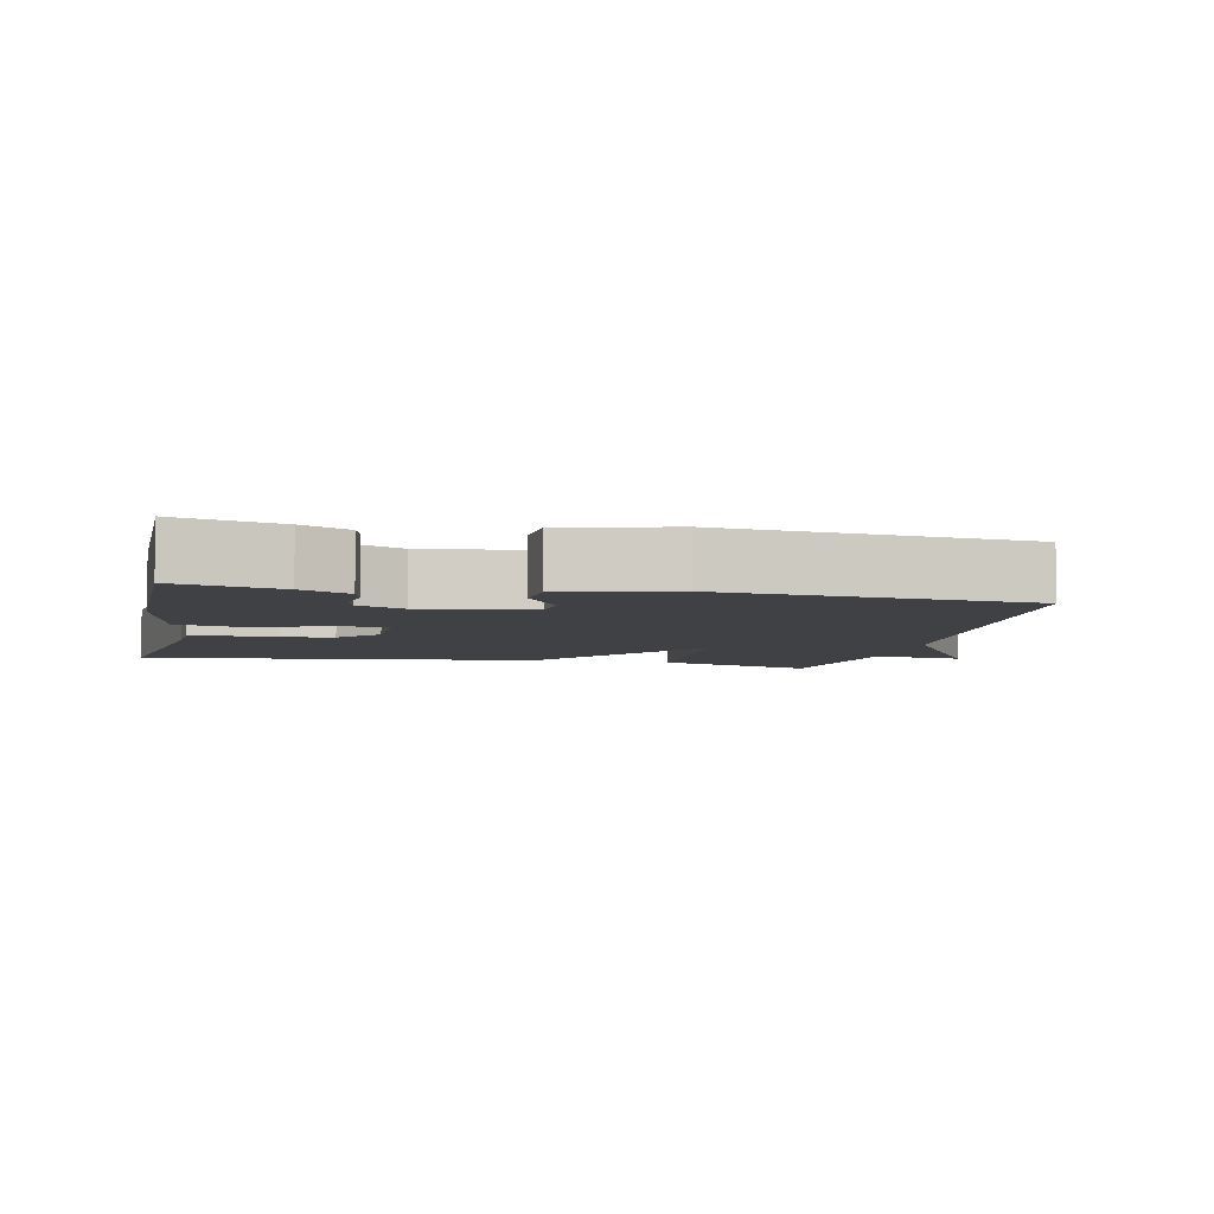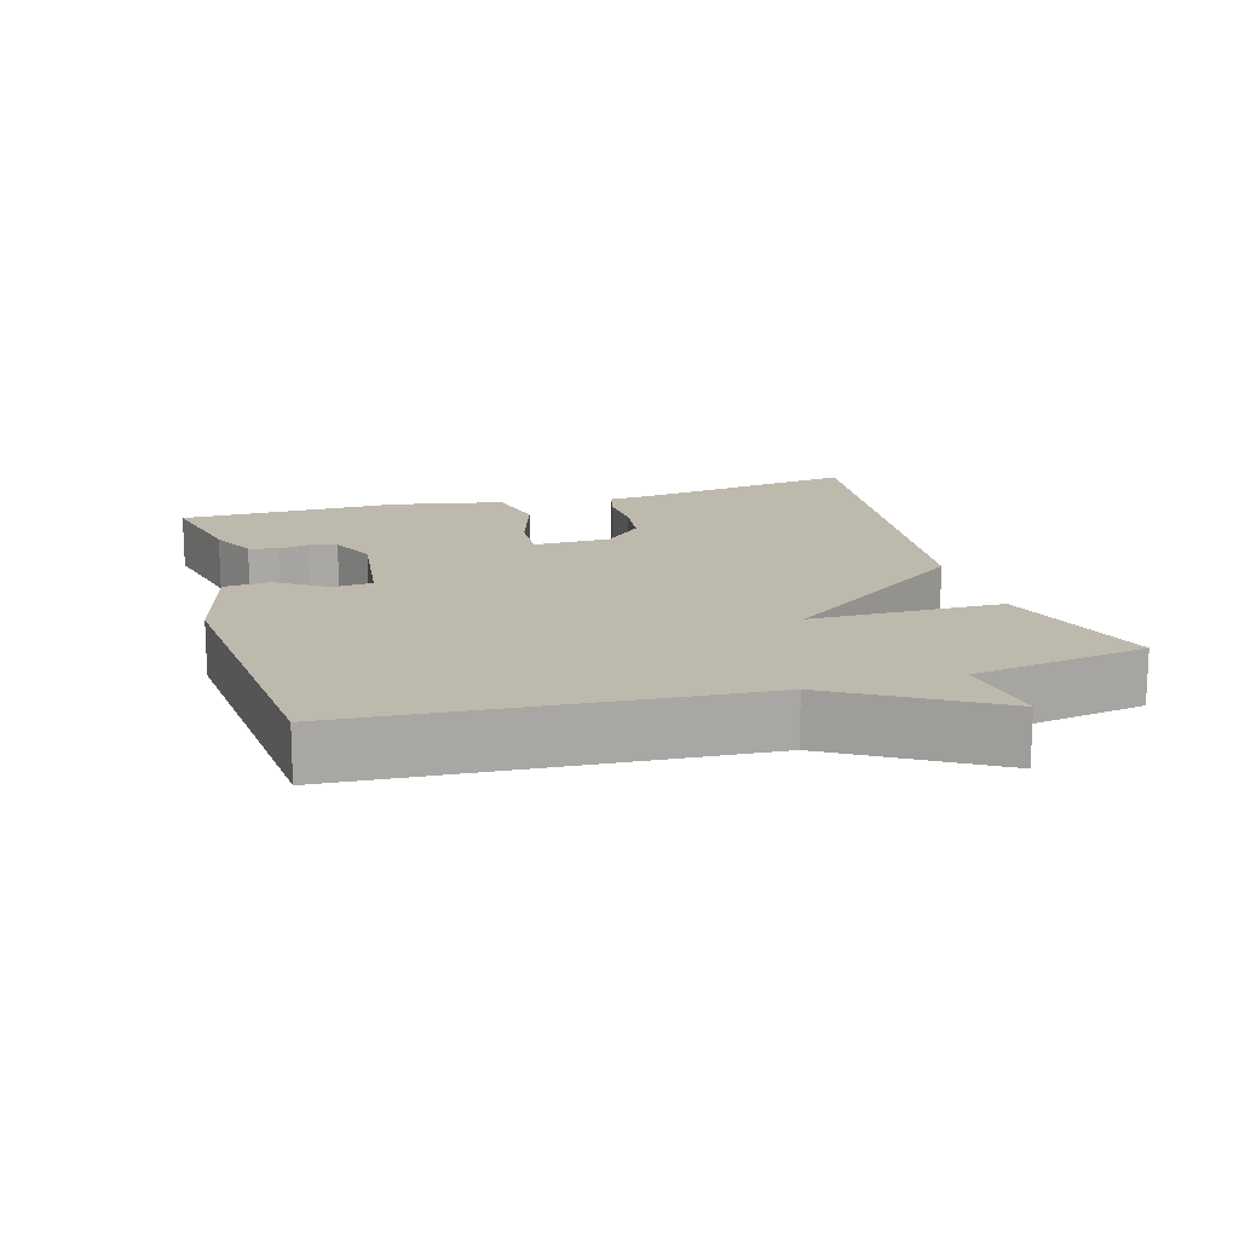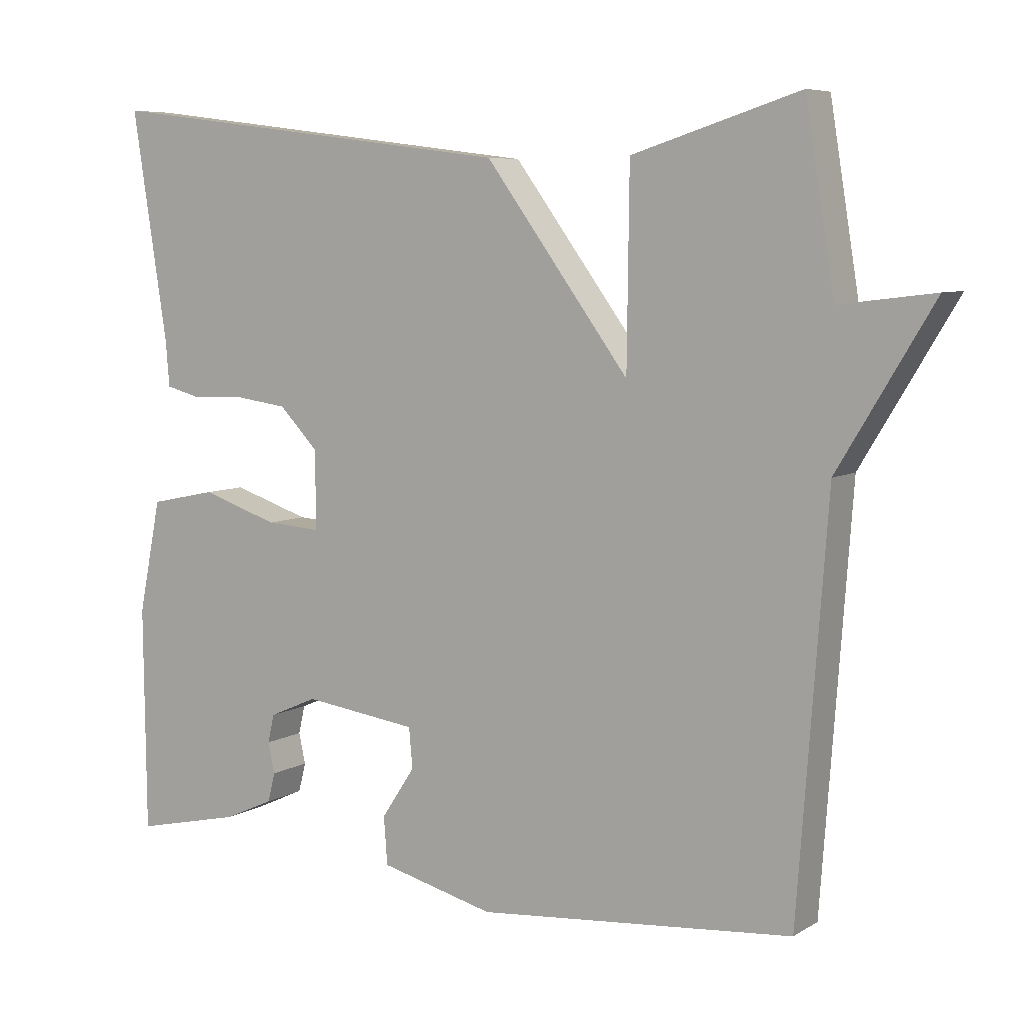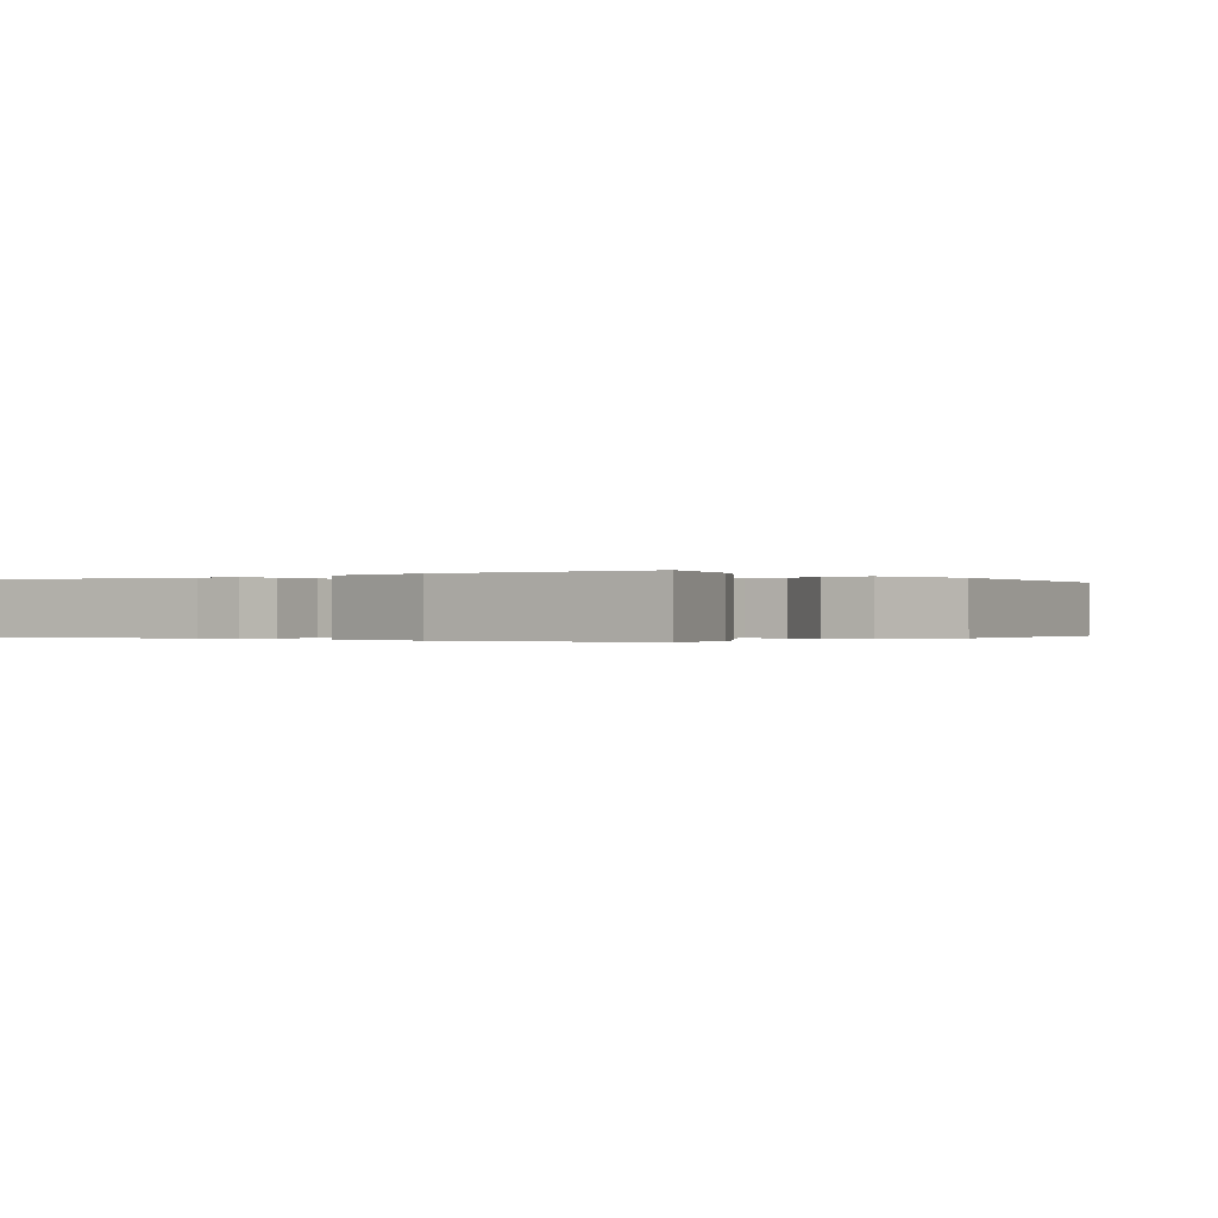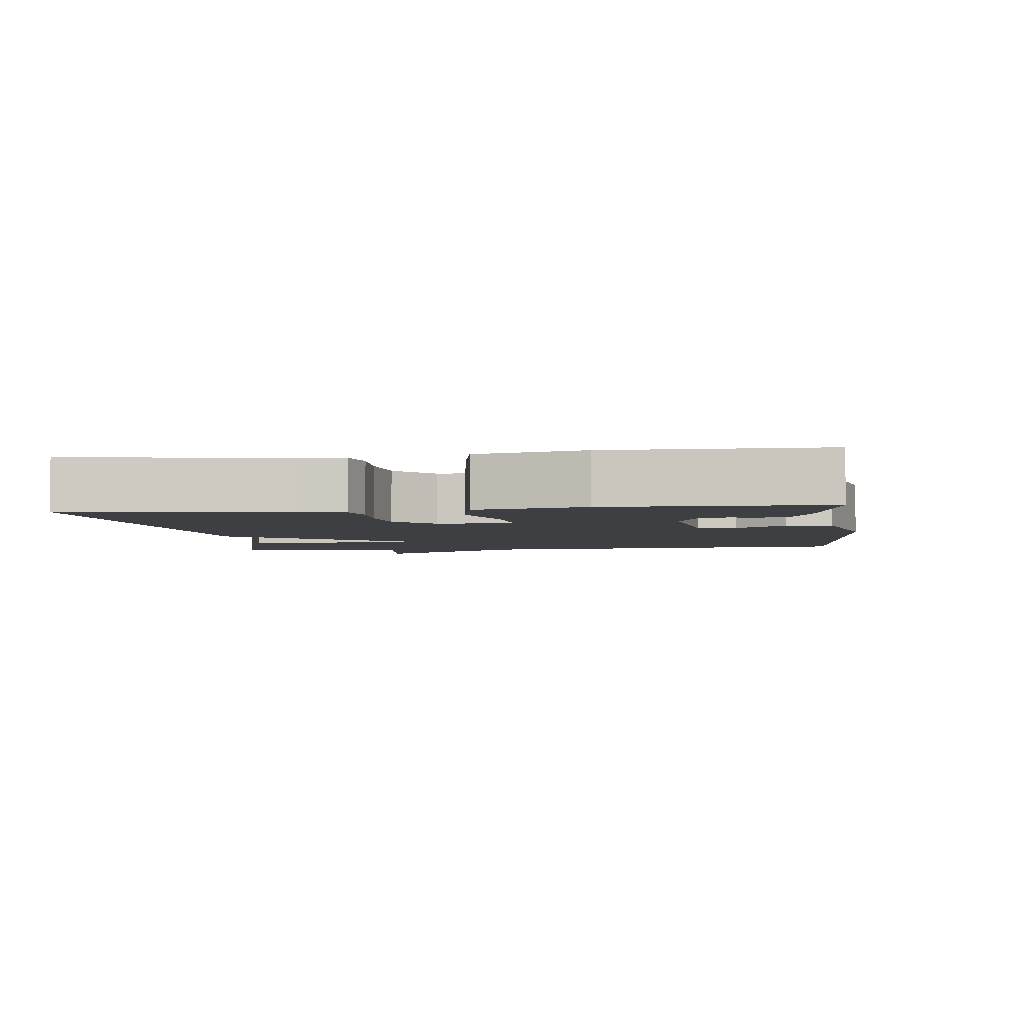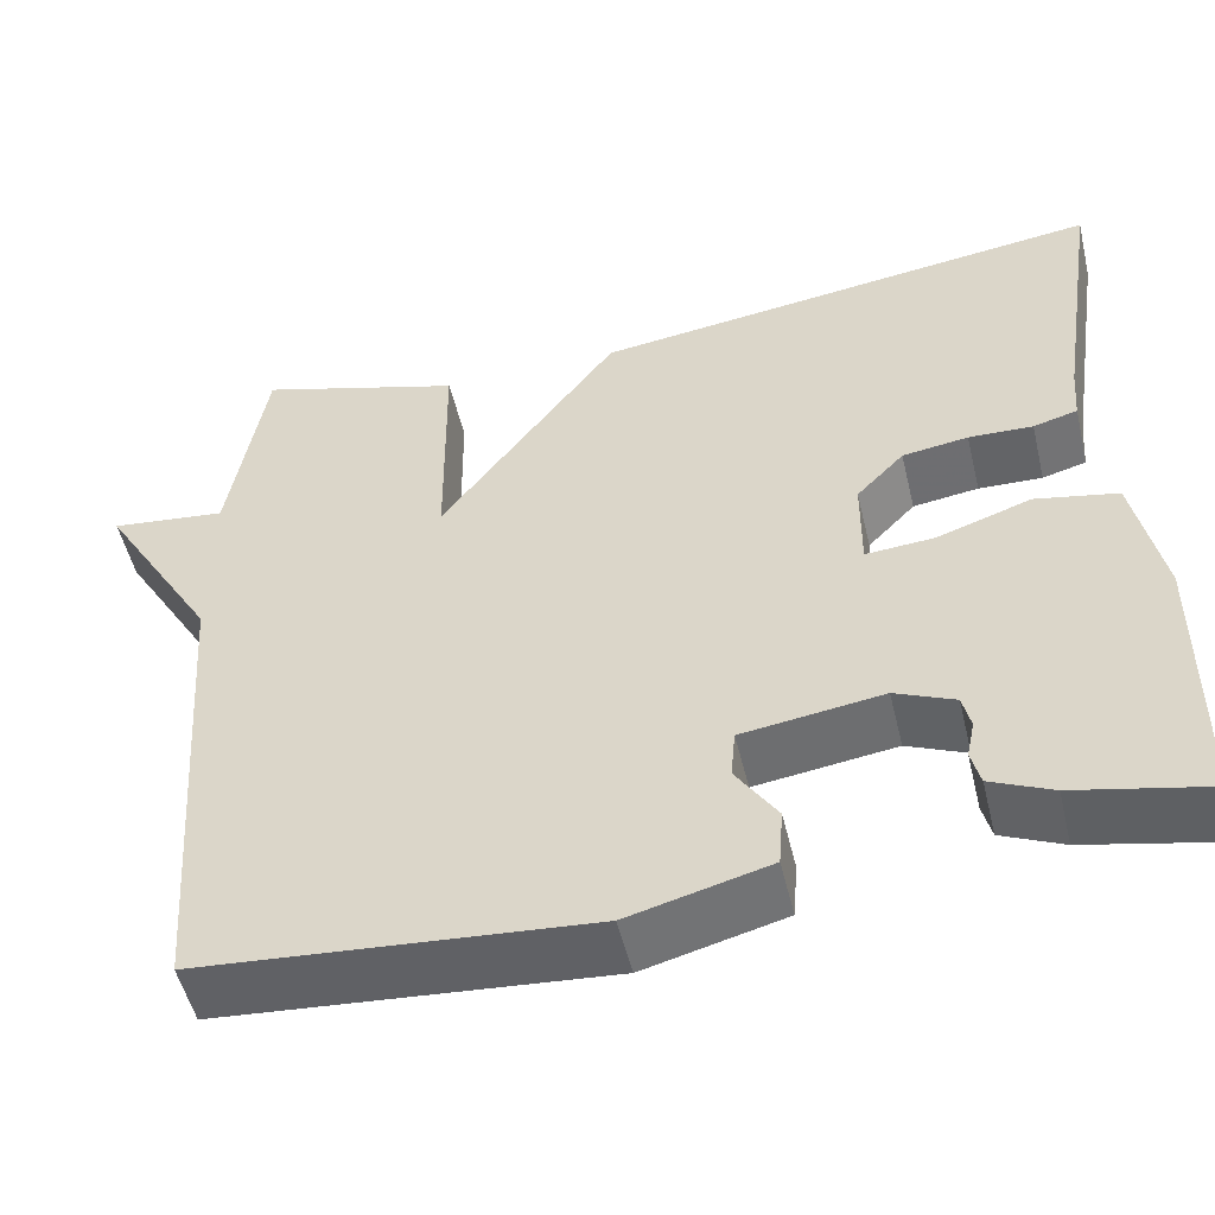
<metadata>
{"format":"obj","ext":"obj","renderer":"f3d","projection":"perspective","resolution":1024,"background":"white","views":[{"elev":-5.8,"azim":168.0,"up":"+Y"},{"elev":15.3,"azim":-106.4,"up":"+Y"},{"elev":6.9,"azim":-148.4,"up":"+Z"},{"elev":-0.2,"azim":124.8,"up":"+Y"},{"elev":-3.9,"azim":97.3,"up":"+Y"},{"elev":-52.1,"azim":13.5,"up":"+Z"}]}
</metadata>
<code>
v -0.5 0.07 -0.5
v -0.54 0.07 0.054
v -0.67 0.07 0.27
v -0.54 0.07 0.254
v -0.5 0.07 0.5
v -0.271 0.07 0.428
v -0.268 0.07 0.16
v -0.071 0.07 0.428
v 0.5 0.07 0.5
v 0.452 0.07 0.187
v 0.447 0.07 0.125
v 0.398 0.07 0.112
v 0.327 0.07 0.115
v 0.254 0.07 0.105
v 0.201 0.07 0.05
v 0.2 0.07 -0.057
v 0.275 0.07 -0.052
v 0.381 0.07 -0.017
v 0.472 0.07 -0.036
v 0.503 0.07 -0.191
v 0.5 0.07 -0.5
v 0.353 0.07 -0.467
v 0.285 0.07 -0.436
v 0.275 0.07 -0.396
v 0.284 0.07 -0.354
v 0.275 0.07 -0.315
v 0.209 0.07 -0.286
v 0.053 0.07 -0.307
v 0.048 0.07 -0.362
v 0.094 0.07 -0.432
v 0.089 0.07 -0.497
v -0.067 0.07 -0.537
v -0.5 0 -0.5
v -0.54 0 0.054
v -0.67 0 0.27
v -0.54 0 0.254
v -0.5 0 0.5
v -0.271 0 0.428
v -0.268 0 0.16
v -0.071 0 0.428
v 0.5 0 0.5
v 0.452 0 0.187
v 0.447 0 0.125
v 0.398 0 0.112
v 0.327 0 0.115
v 0.254 0 0.105
v 0.201 0 0.05
v 0.2 0 -0.057
v 0.275 0 -0.052
v 0.381 0 -0.017
v 0.472 0 -0.036
v 0.503 0 -0.191
v 0.5 0 -0.5
v 0.353 0 -0.467
v 0.285 0 -0.436
v 0.275 0 -0.396
v 0.284 0 -0.354
v 0.275 0 -0.315
v 0.209 0 -0.286
v 0.053 0 -0.307
v 0.048 0 -0.362
v 0.094 0 -0.432
v 0.089 0 -0.497
v -0.067 0 -0.537
f 32 1 2
f 31 32 2
f 30 31 2
f 29 30 2
f 2 3 4
f 29 2 4
f 28 29 4
f 27 28 4
f 26 27 4
f 23 24 25
f 22 23 25
f 21 22 25
f 20 21 25
f 19 20 25
f 18 19 25
f 17 18 25 26
f 16 17 26
f 10 11 12 13
f 10 13 14
f 9 10 14
f 8 9 14
f 7 8 14
f 4 5 6 7
f 16 26 4 7
f 15 16 7
f 7 14 15
f 34 33 64
f 34 64 63
f 34 63 62
f 34 62 61
f 36 35 34
f 36 34 61
f 36 61 60
f 36 60 59
f 36 59 58
f 57 56 55
f 57 55 54
f 57 54 53
f 57 53 52
f 57 52 51
f 57 51 50
f 58 57 50 49
f 58 49 48
f 45 44 43 42
f 46 45 42
f 46 42 41
f 46 41 40
f 46 40 39
f 39 38 37 36
f 39 36 58 48
f 39 48 47
f 47 46 39
f 1 33 34 2
f 2 34 35 3
f 3 35 36 4
f 4 36 37 5
f 5 37 38 6
f 6 38 39 7
f 7 39 40 8
f 8 40 41 9
f 9 41 42 10
f 10 42 43 11
f 11 43 44 12
f 12 44 45 13
f 13 45 46 14
f 14 46 47 15
f 15 47 48 16
f 16 48 49 17
f 17 49 50 18
f 18 50 51 19
f 19 51 52 20
f 20 52 53 21
f 21 53 54 22
f 22 54 55 23
f 23 55 56 24
f 24 56 57 25
f 25 57 58 26
f 26 58 59 27
f 27 59 60 28
f 28 60 61 29
f 29 61 62 30
f 30 62 63 31
f 31 63 64 32
f 32 64 33 1

</code>
